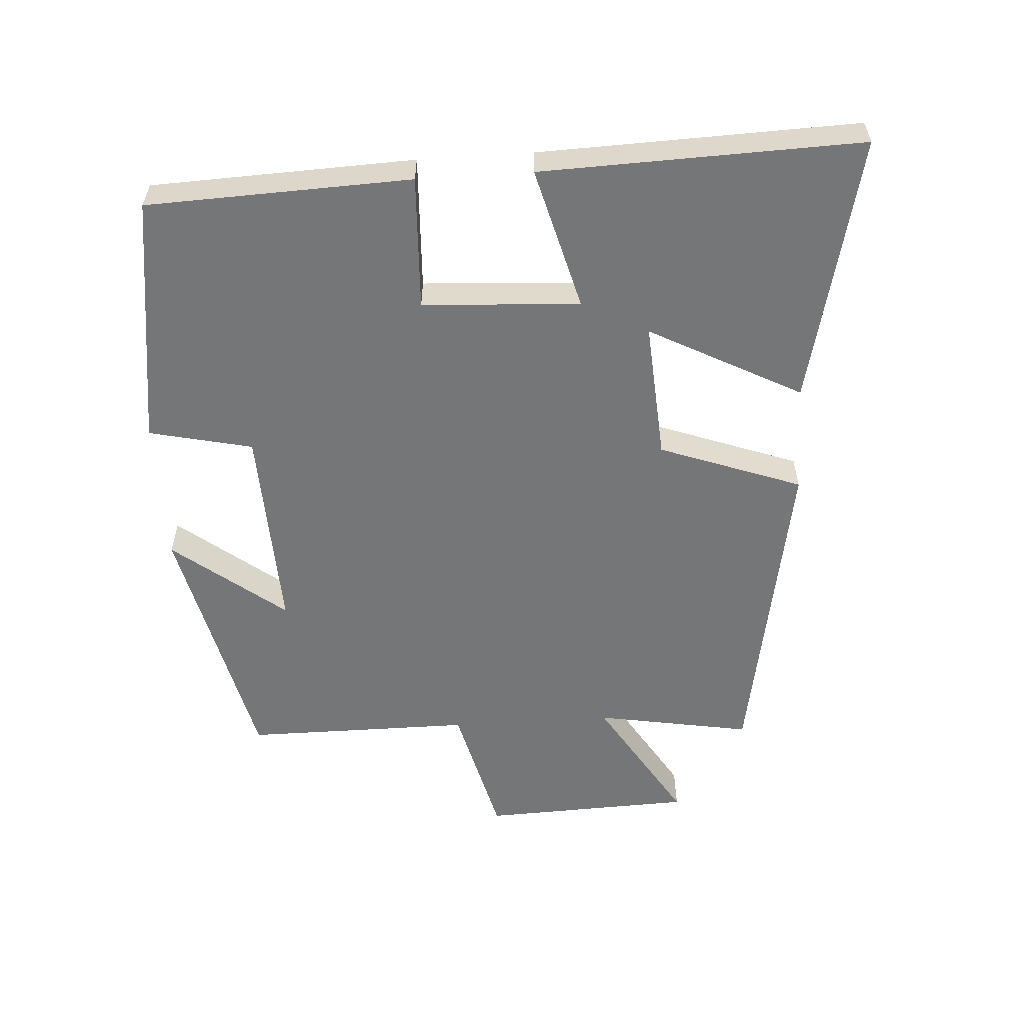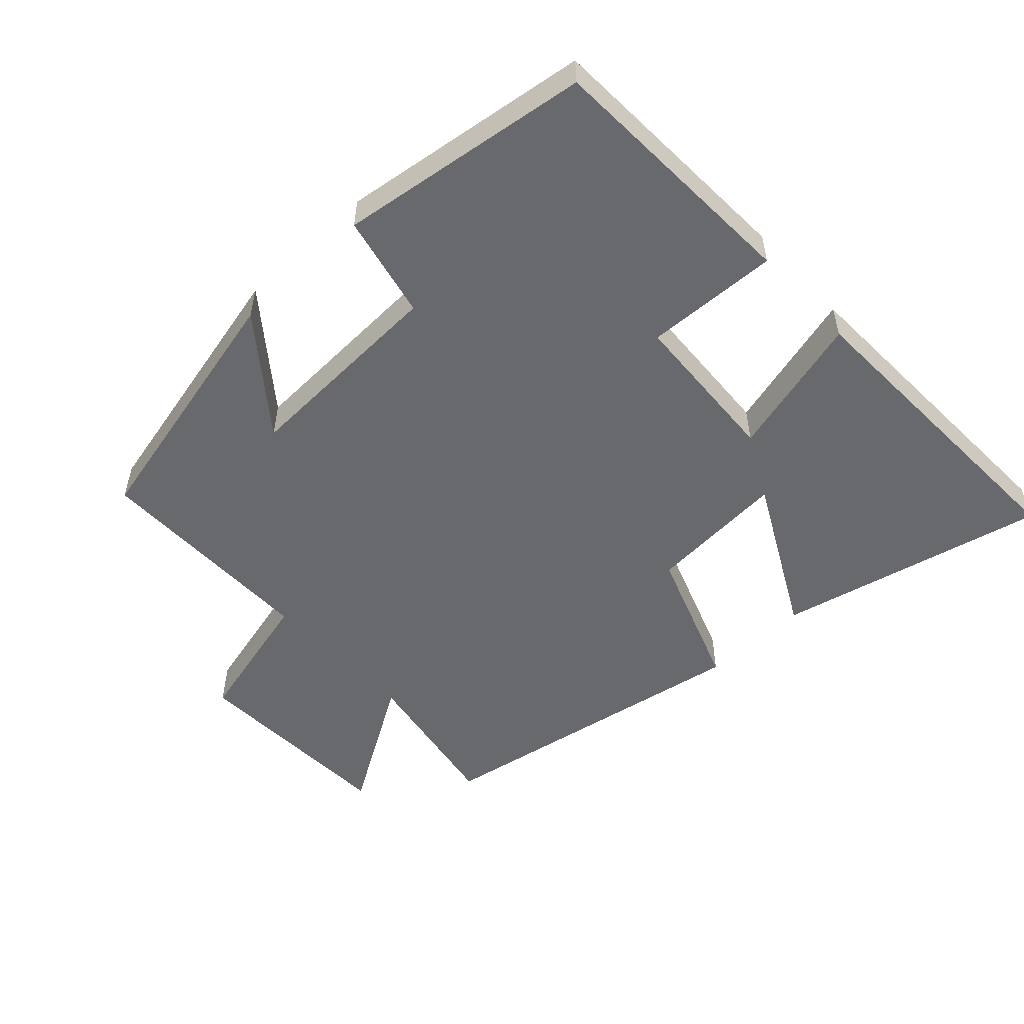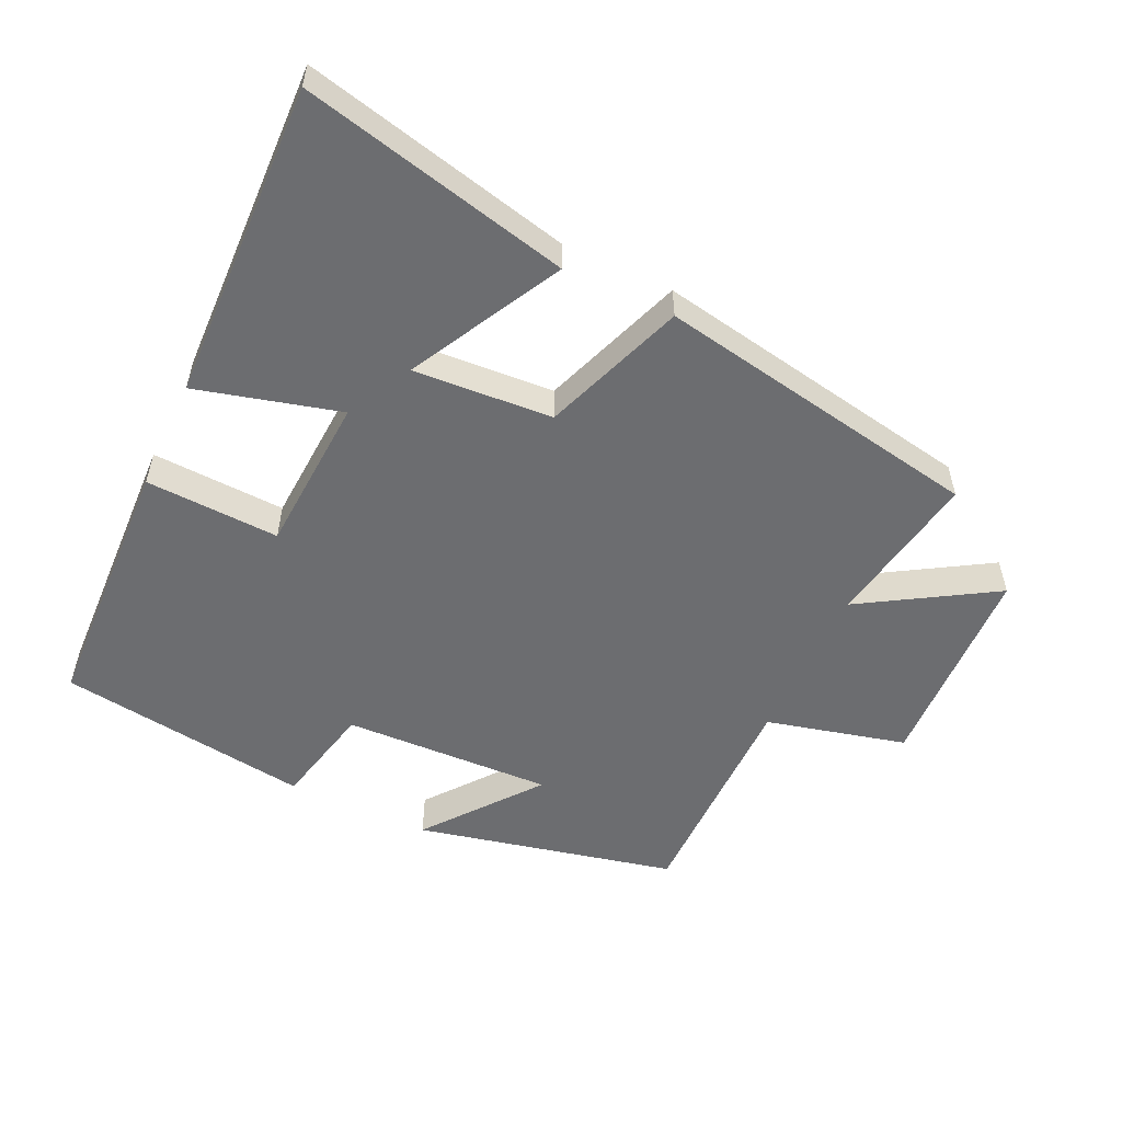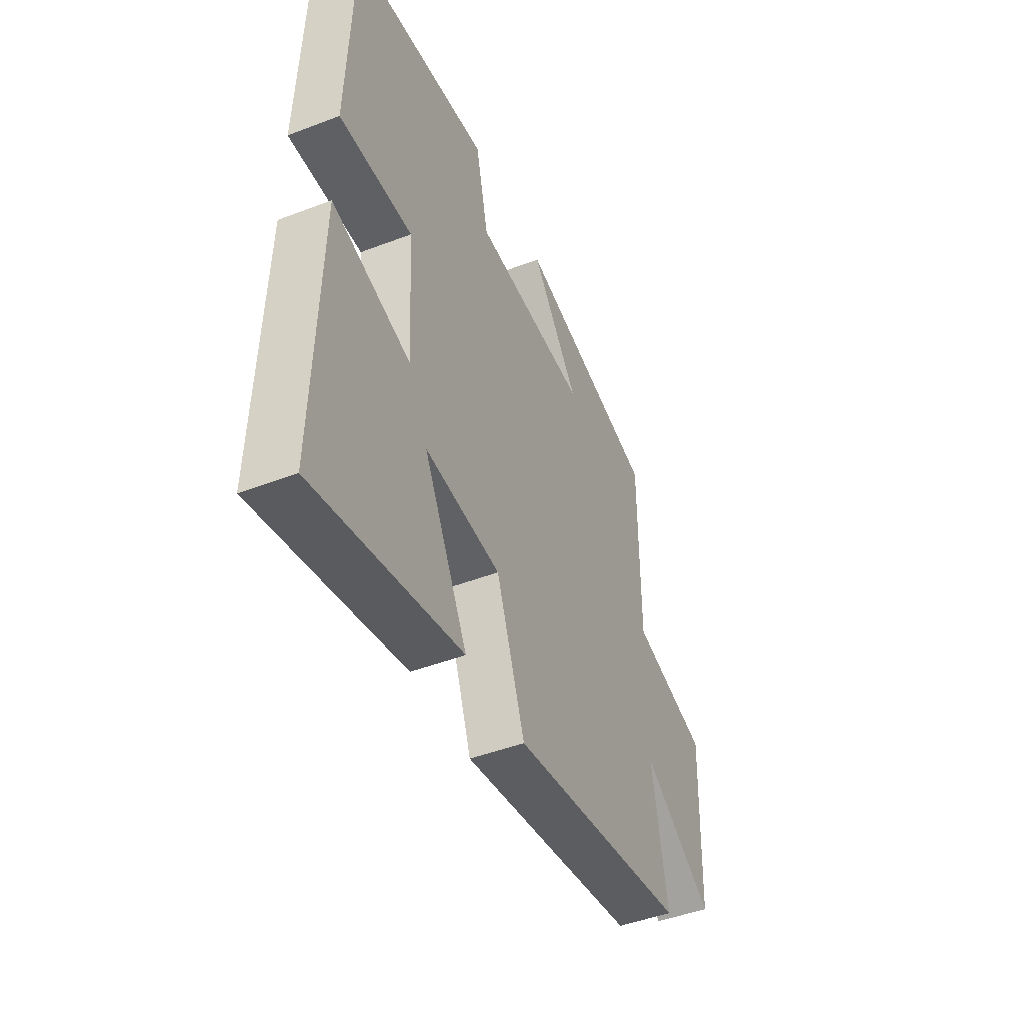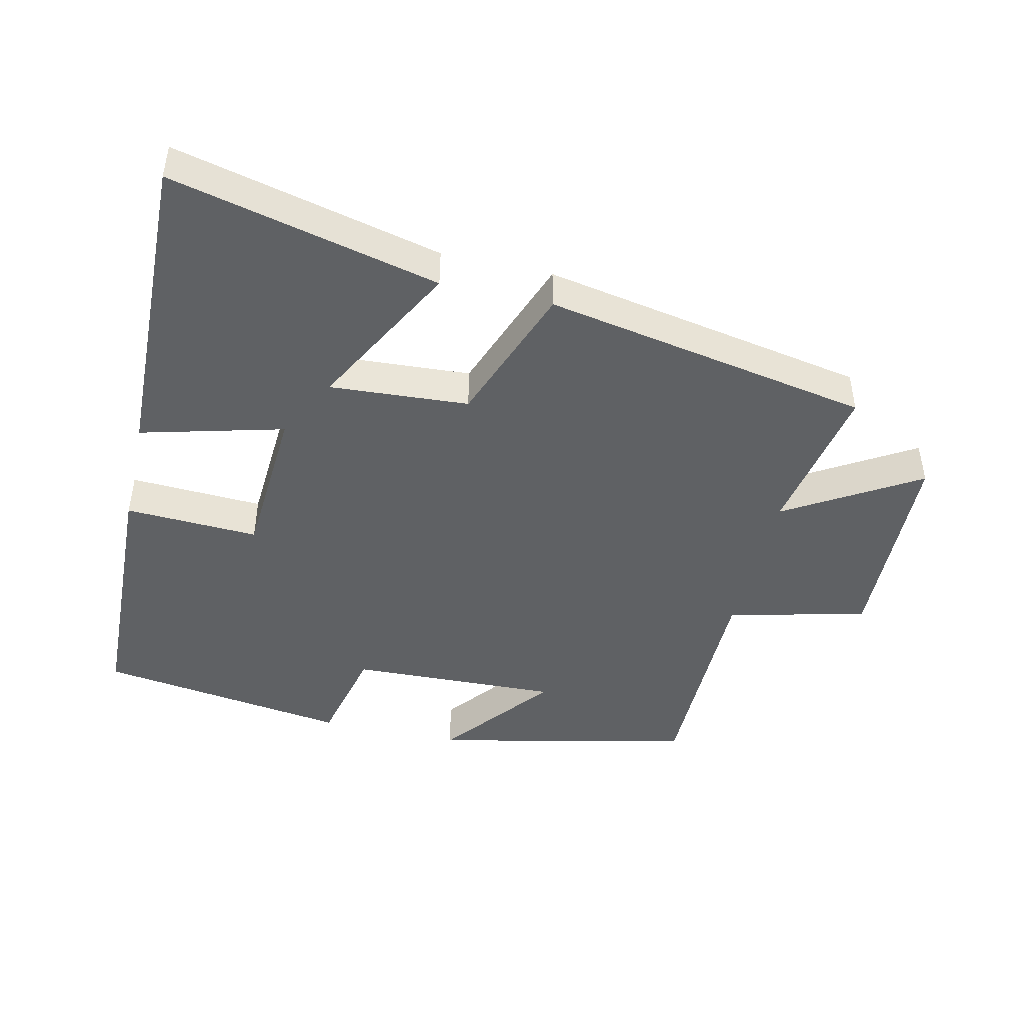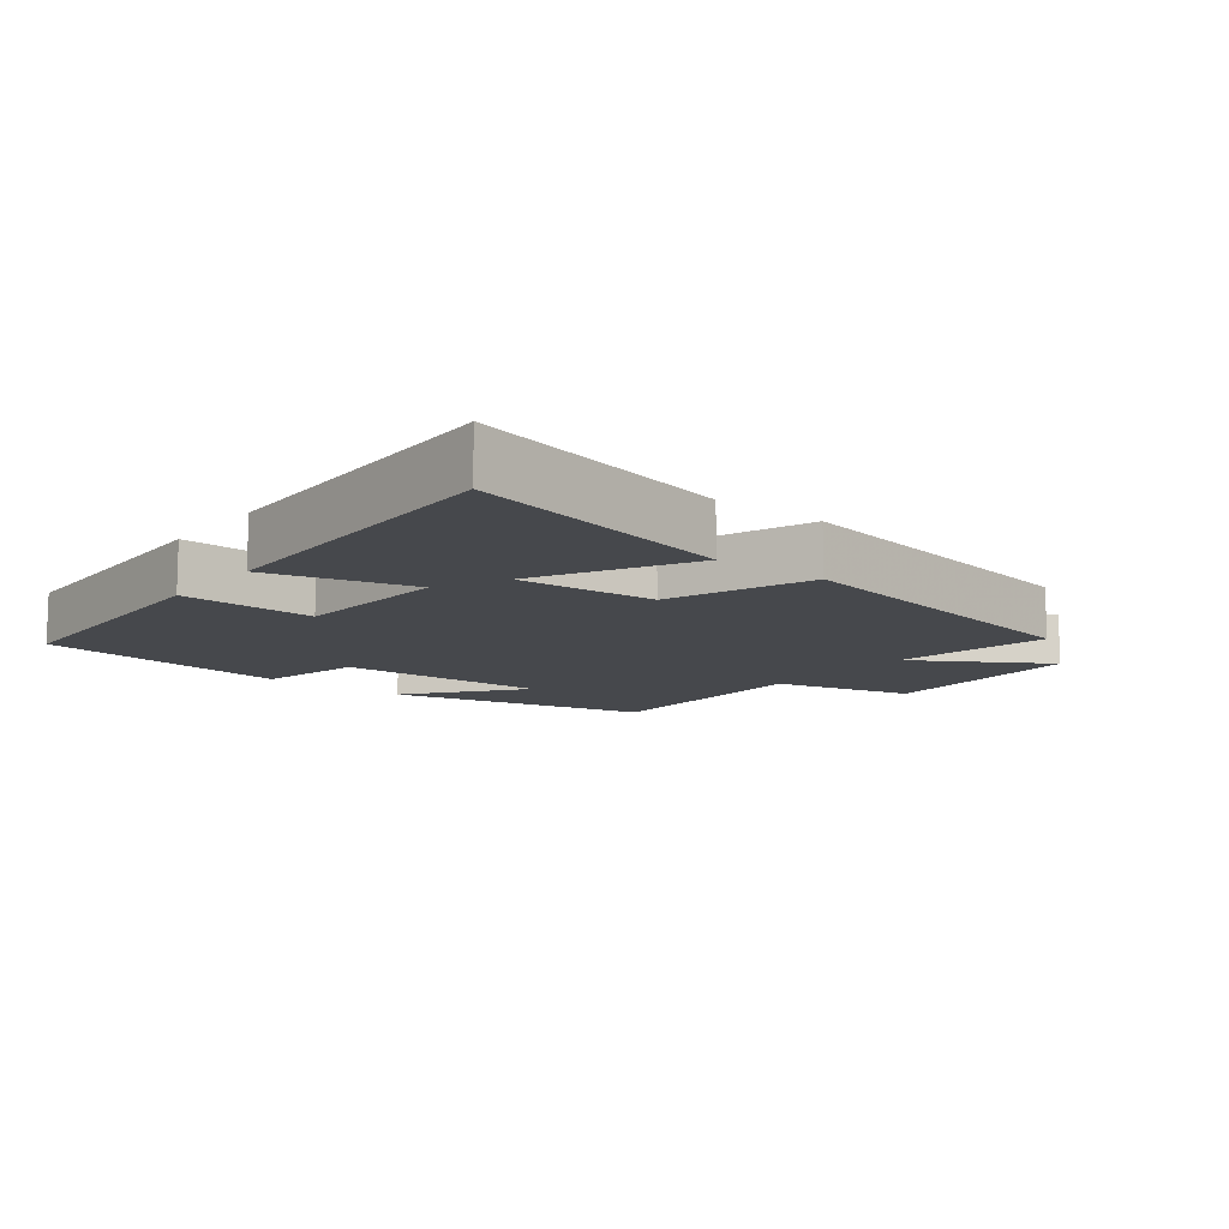
<metadata>
{"format":"obj","ext":"obj","renderer":"f3d","projection":"perspective","resolution":1024,"background":"white","views":[{"elev":-56.8,"azim":93.7,"up":"+Y"},{"elev":-52.8,"azim":43.1,"up":"+Y"},{"elev":-54.0,"azim":154.9,"up":"+Y"},{"elev":-46.4,"azim":113.6,"up":"+Z"},{"elev":-45.4,"azim":166.9,"up":"+Y"},{"elev":-11.4,"azim":141.7,"up":"+Y"}]}
</metadata>
<code>
v -0.541 0.07 -0.411
v -0.5 0.07 -0.177
v -0.697 0.07 -0.297
v -0.709 0.07 0.019
v -0.5 0.07 0.071
v -0.5 0.07 0.412
v -0.111 0.07 0.5
v -0.242 0.07 0.333
v 0.072 0.07 0.345
v 0.107 0.07 0.5
v 0.485 0.07 0.447
v 0.5 0.07 0.053
v 0.3 0.07 0.062
v 0.286 0.07 -0.174
v 0.5 0.07 -0.117
v 0.515 0.07 -0.594
v 0.114 0.07 -0.5
v 0.234 0.07 -0.273
v 0.026 0.07 -0.287
v -0.052 0.07 -0.5
v -0.541 0 -0.411
v -0.5 0 -0.177
v -0.697 0 -0.297
v -0.709 0 0.019
v -0.5 0 0.071
v -0.5 0 0.412
v -0.111 0 0.5
v -0.242 0 0.333
v 0.072 0 0.345
v 0.107 0 0.5
v 0.485 0 0.447
v 0.5 0 0.053
v 0.3 0 0.062
v 0.286 0 -0.174
v 0.5 0 -0.117
v 0.515 0 -0.594
v 0.114 0 -0.5
v 0.234 0 -0.273
v 0.026 0 -0.287
v -0.052 0 -0.5
f 19 20 1 2
f 18 19 2
f 15 16 17 18
f 14 15 18
f 13 14 18 2
f 10 11 12 13
f 9 10 13
f 8 9 13 2
f 5 6 7 8
f 5 8 2 3
f 3 4 5
f 22 21 40 39
f 22 39 38
f 38 37 36 35
f 38 35 34
f 22 38 34 33
f 33 32 31 30
f 33 30 29
f 22 33 29 28
f 28 27 26 25
f 23 22 28 25
f 25 24 23
f 1 21 22 2
f 2 22 23 3
f 3 23 24 4
f 4 24 25 5
f 5 25 26 6
f 6 26 27 7
f 7 27 28 8
f 8 28 29 9
f 9 29 30 10
f 10 30 31 11
f 11 31 32 12
f 12 32 33 13
f 13 33 34 14
f 14 34 35 15
f 15 35 36 16
f 16 36 37 17
f 17 37 38 18
f 18 38 39 19
f 19 39 40 20
f 20 40 21 1

</code>
